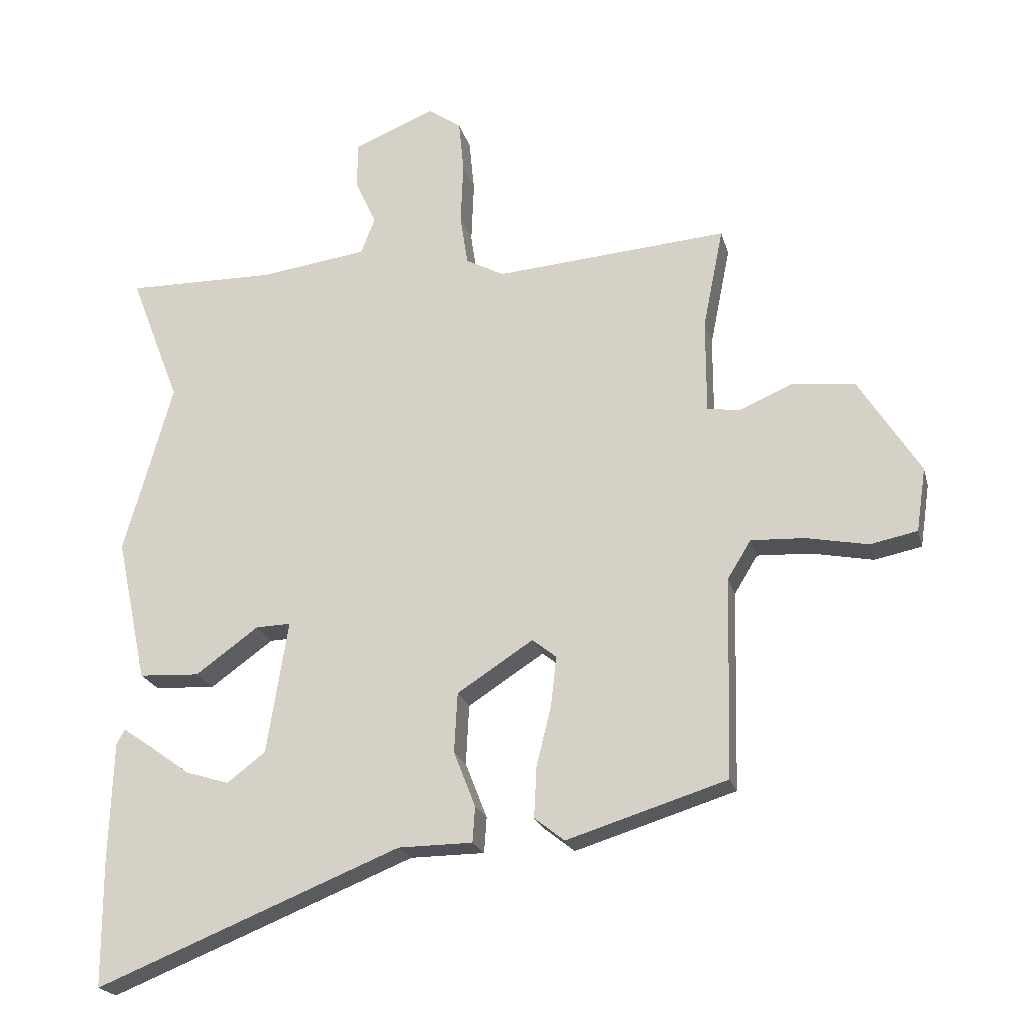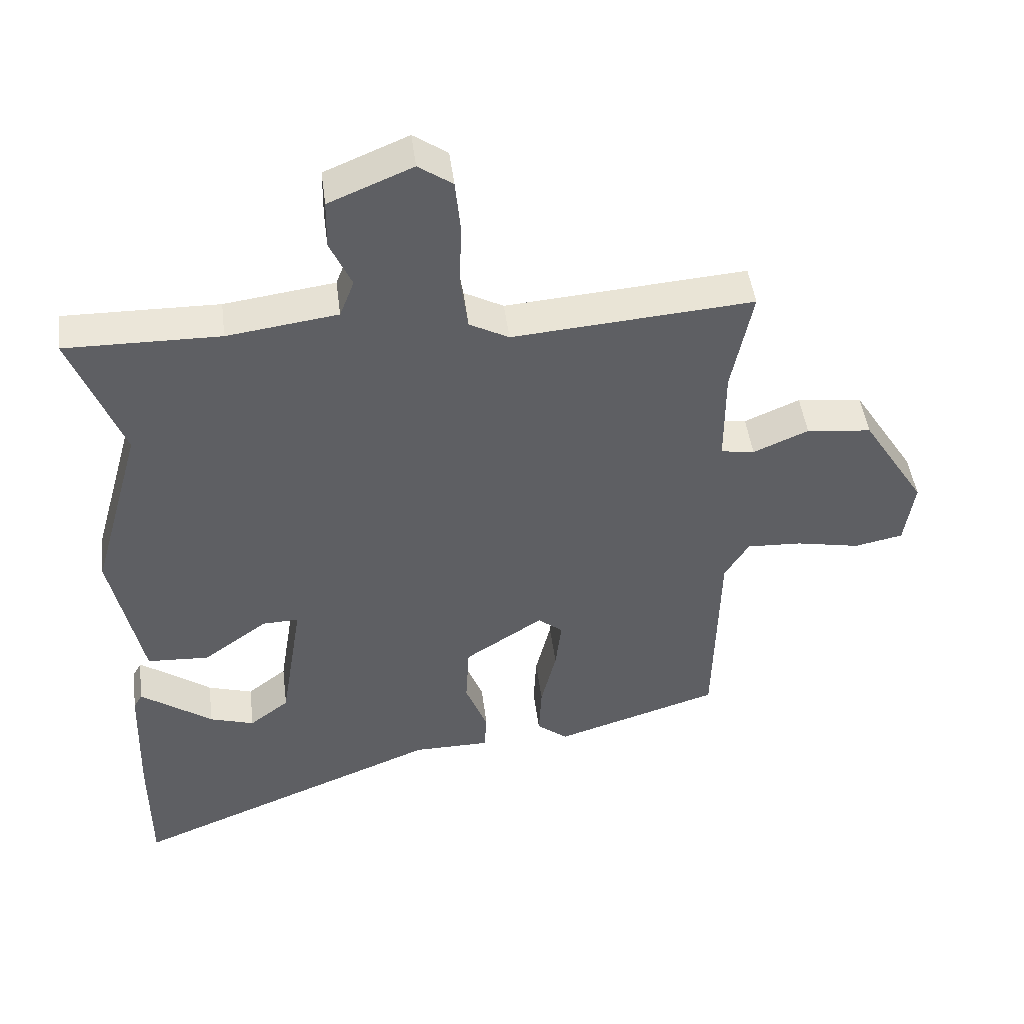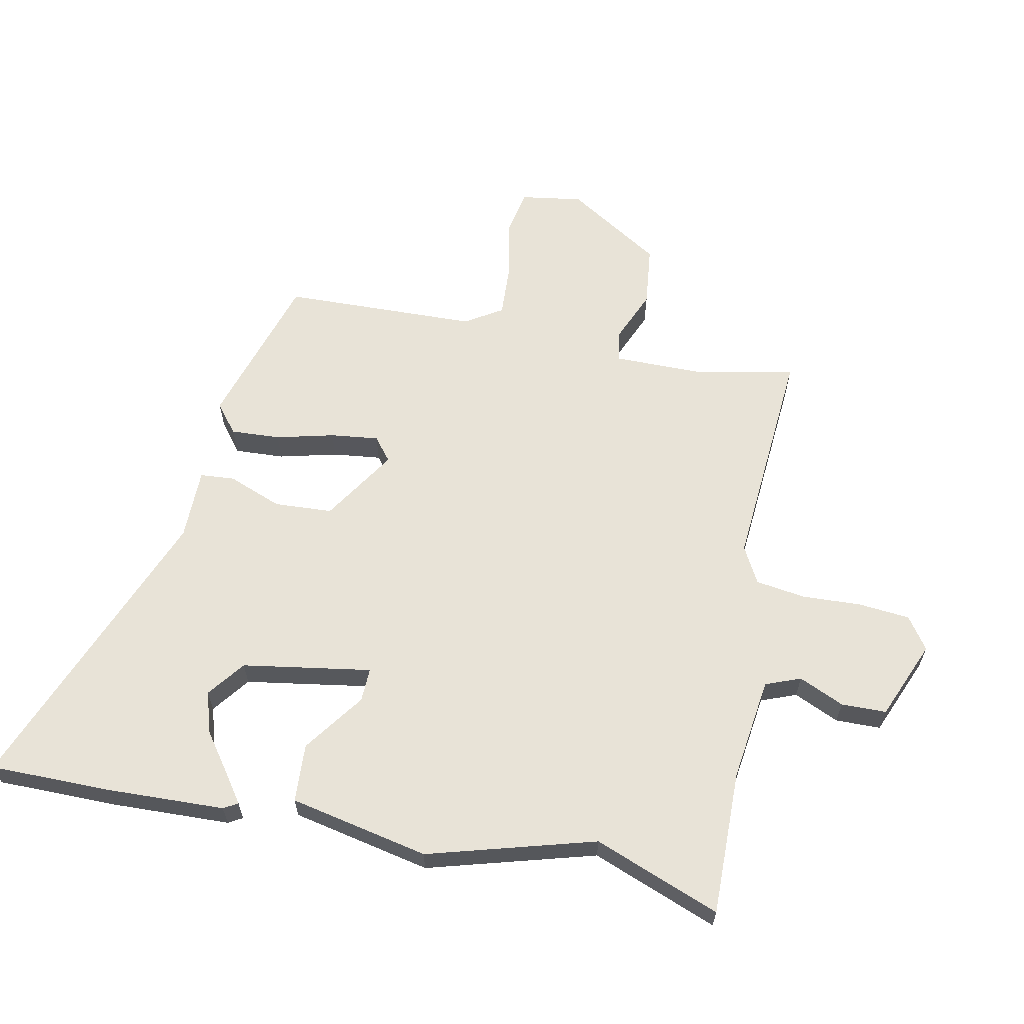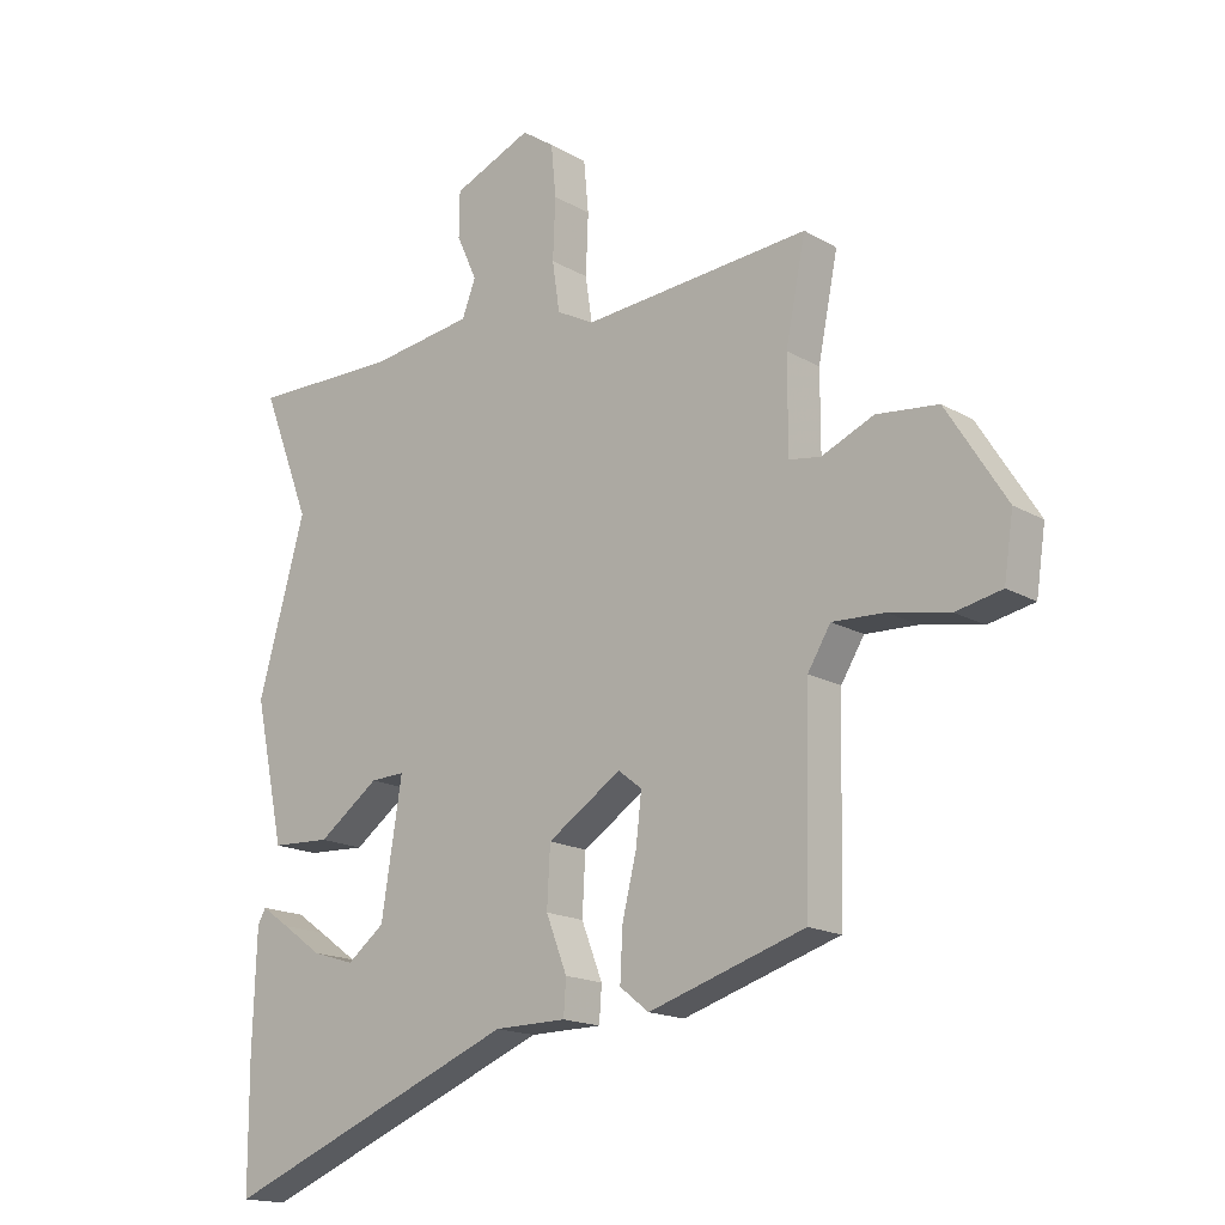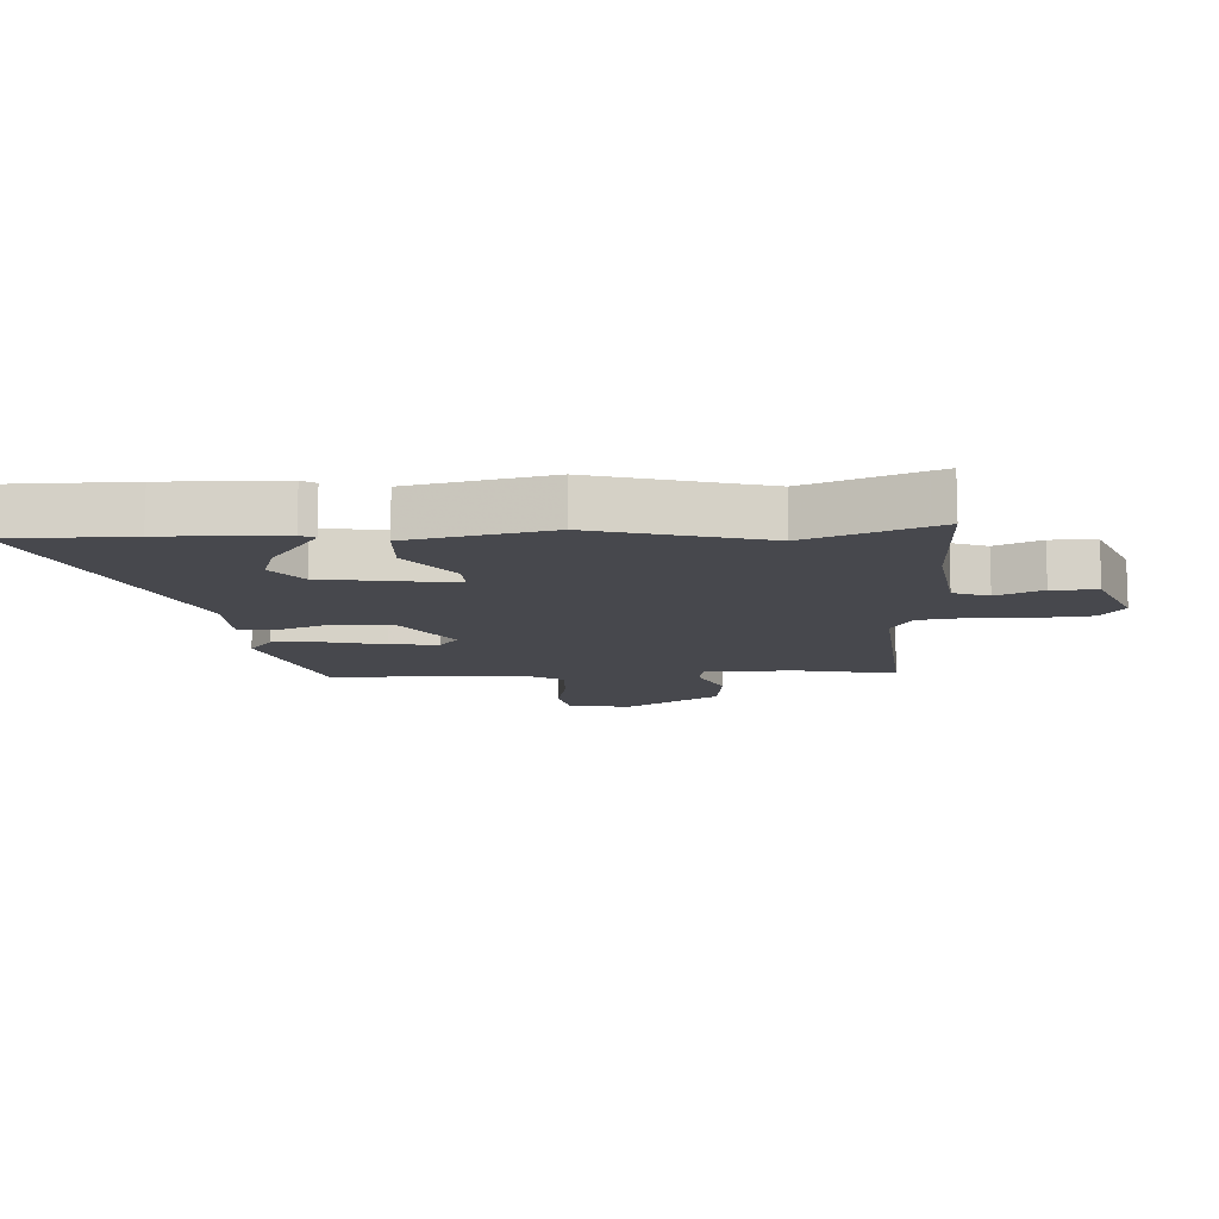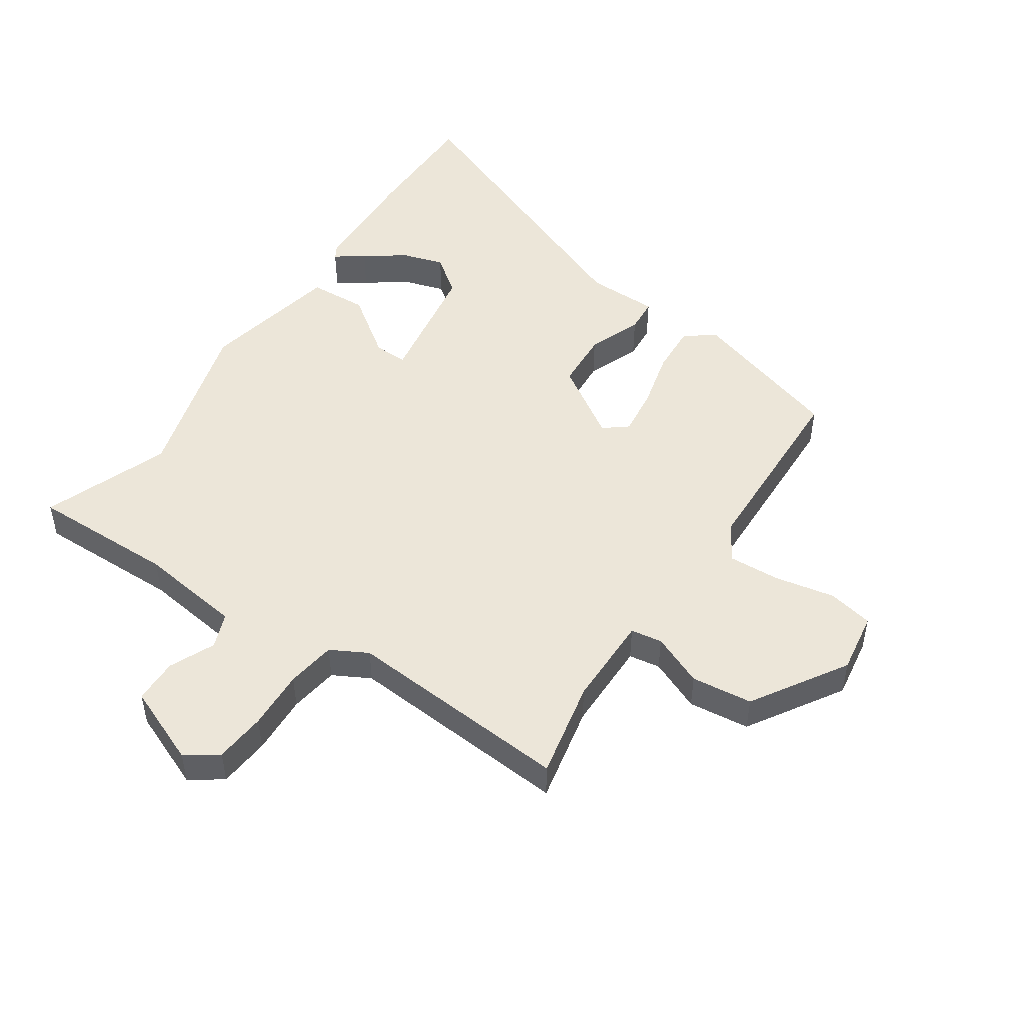
<metadata>
{"format":"obj","ext":"obj","renderer":"f3d","projection":"perspective","resolution":1024,"background":"white","views":[{"elev":-21.3,"azim":13.9,"up":"+Z"},{"elev":46.4,"azim":-7.2,"up":"+Z"},{"elev":62.4,"azim":-78.7,"up":"+Y"},{"elev":-16.7,"azim":40.8,"up":"+Z"},{"elev":-11.7,"azim":-86.7,"up":"+Y"},{"elev":49.2,"azim":33.7,"up":"+Y"}]}
</metadata>
<code>
v -0.43 0.07 0.32
v -0.509 0.07 0.524
v -0.274 0.07 0.521
v -0.106 0.07 0.544
v -0.084 0.07 0.601
v -0.117 0.07 0.674
v -0.116 0.07 0.747
v 0.011 0.07 0.8
v 0.063 0.07 0.764
v 0.071 0.07 0.681
v 0.067 0.07 0.584
v 0.079 0.07 0.504
v 0.139 0.07 0.472
v 0.505 0.07 0.501
v 0.473 0.07 0.342
v 0.473 0.07 0.194
v 0.524 0.07 0.186
v 0.608 0.07 0.222
v 0.707 0.07 0.211
v 0.803 0.07 0.059
v 0.788 0.07 -0.041
v 0.714 0.07 -0.056
v 0.617 0.07 -0.037
v 0.533 0.07 -0.033
v 0.496 0.07 -0.093
v 0.488 0.07 -0.408
v 0.237 0.07 -0.486
v 0.19 0.07 -0.449
v 0.194 0.07 -0.369
v 0.217 0.07 -0.275
v 0.226 0.07 -0.197
v 0.188 0.07 -0.167
v 0.069 0.07 -0.244
v 0.064 0.07 -0.338
v 0.098 0.07 -0.425
v 0.094 0.07 -0.481
v -0.022 0.07 -0.482
v -0.499 0.07 -0.674
v -0.5 0.07 -0.477
v -0.494 0.07 -0.287
v -0.481 0.07 -0.264
v -0.435 0.07 -0.296
v -0.371 0.07 -0.342
v -0.303 0.07 -0.363
v -0.243 0.07 -0.317
v -0.21 0.07 -0.108
v -0.265 0.07 -0.11
v -0.363 0.07 -0.181
v -0.458 0.07 -0.176
v -0.506 0.07 0.049
v -0.43 0 0.32
v -0.509 0 0.524
v -0.274 0 0.521
v -0.106 0 0.544
v -0.084 0 0.601
v -0.117 0 0.674
v -0.116 0 0.747
v 0.011 0 0.8
v 0.063 0 0.764
v 0.071 0 0.681
v 0.067 0 0.584
v 0.079 0 0.504
v 0.139 0 0.472
v 0.505 0 0.501
v 0.473 0 0.342
v 0.473 0 0.194
v 0.524 0 0.186
v 0.608 0 0.222
v 0.707 0 0.211
v 0.803 0 0.059
v 0.788 0 -0.041
v 0.714 0 -0.056
v 0.617 0 -0.037
v 0.533 0 -0.033
v 0.496 0 -0.093
v 0.488 0 -0.408
v 0.237 0 -0.486
v 0.19 0 -0.449
v 0.194 0 -0.369
v 0.217 0 -0.275
v 0.226 0 -0.197
v 0.188 0 -0.167
v 0.069 0 -0.244
v 0.064 0 -0.338
v 0.098 0 -0.425
v 0.094 0 -0.481
v -0.022 0 -0.482
v -0.499 0 -0.674
v -0.5 0 -0.477
v -0.494 0 -0.287
v -0.481 0 -0.264
v -0.435 0 -0.296
v -0.371 0 -0.342
v -0.303 0 -0.363
v -0.243 0 -0.317
v -0.21 0 -0.108
v -0.265 0 -0.11
v -0.363 0 -0.181
v -0.458 0 -0.176
v -0.506 0 0.049
f 49 50 1
f 48 49 1
f 47 48 1
f 46 47 1
f 41 42 43
f 40 41 43
f 39 40 43
f 38 39 43
f 37 38 43 44
f 37 44 45
f 36 37 45
f 35 36 45
f 34 35 45
f 28 29 30
f 27 28 30
f 26 27 30
f 25 26 30
f 24 25 30 31
f 21 22 23
f 20 21 23
f 19 20 23
f 18 19 23
f 17 18 23
f 16 17 23 24
f 13 14 15
f 13 15 16
f 24 31 32
f 16 24 32
f 13 16 32
f 12 13 32
f 9 10 11
f 8 9 11
f 7 8 11
f 6 7 11
f 5 6 11
f 46 1 2 3
f 46 3 4
f 5 11 12
f 4 5 12
f 46 4 12
f 45 46 12
f 34 45 12
f 33 34 12
f 12 32 33
f 51 100 99
f 51 99 98
f 51 98 97
f 51 97 96
f 93 92 91
f 93 91 90
f 93 90 89
f 93 89 88
f 94 93 88 87
f 95 94 87
f 95 87 86
f 95 86 85
f 95 85 84
f 80 79 78
f 80 78 77
f 80 77 76
f 80 76 75
f 81 80 75 74
f 73 72 71
f 73 71 70
f 73 70 69
f 73 69 68
f 73 68 67
f 74 73 67 66
f 65 64 63
f 66 65 63
f 82 81 74
f 82 74 66
f 82 66 63
f 82 63 62
f 61 60 59
f 61 59 58
f 61 58 57
f 61 57 56
f 61 56 55
f 53 52 51 96
f 54 53 96
f 62 61 55
f 62 55 54
f 62 54 96
f 62 96 95
f 62 95 84
f 62 84 83
f 83 82 62
f 1 51 52 2
f 2 52 53 3
f 3 53 54 4
f 4 54 55 5
f 5 55 56 6
f 6 56 57 7
f 7 57 58 8
f 8 58 59 9
f 9 59 60 10
f 10 60 61 11
f 11 61 62 12
f 12 62 63 13
f 13 63 64 14
f 14 64 65 15
f 15 65 66 16
f 16 66 67 17
f 17 67 68 18
f 18 68 69 19
f 19 69 70 20
f 20 70 71 21
f 21 71 72 22
f 22 72 73 23
f 23 73 74 24
f 24 74 75 25
f 25 75 76 26
f 26 76 77 27
f 27 77 78 28
f 28 78 79 29
f 29 79 80 30
f 30 80 81 31
f 31 81 82 32
f 32 82 83 33
f 33 83 84 34
f 34 84 85 35
f 35 85 86 36
f 36 86 87 37
f 37 87 88 38
f 38 88 89 39
f 39 89 90 40
f 40 90 91 41
f 41 91 92 42
f 42 92 93 43
f 43 93 94 44
f 44 94 95 45
f 45 95 96 46
f 46 96 97 47
f 47 97 98 48
f 48 98 99 49
f 49 99 100 50
f 50 100 51 1

</code>
